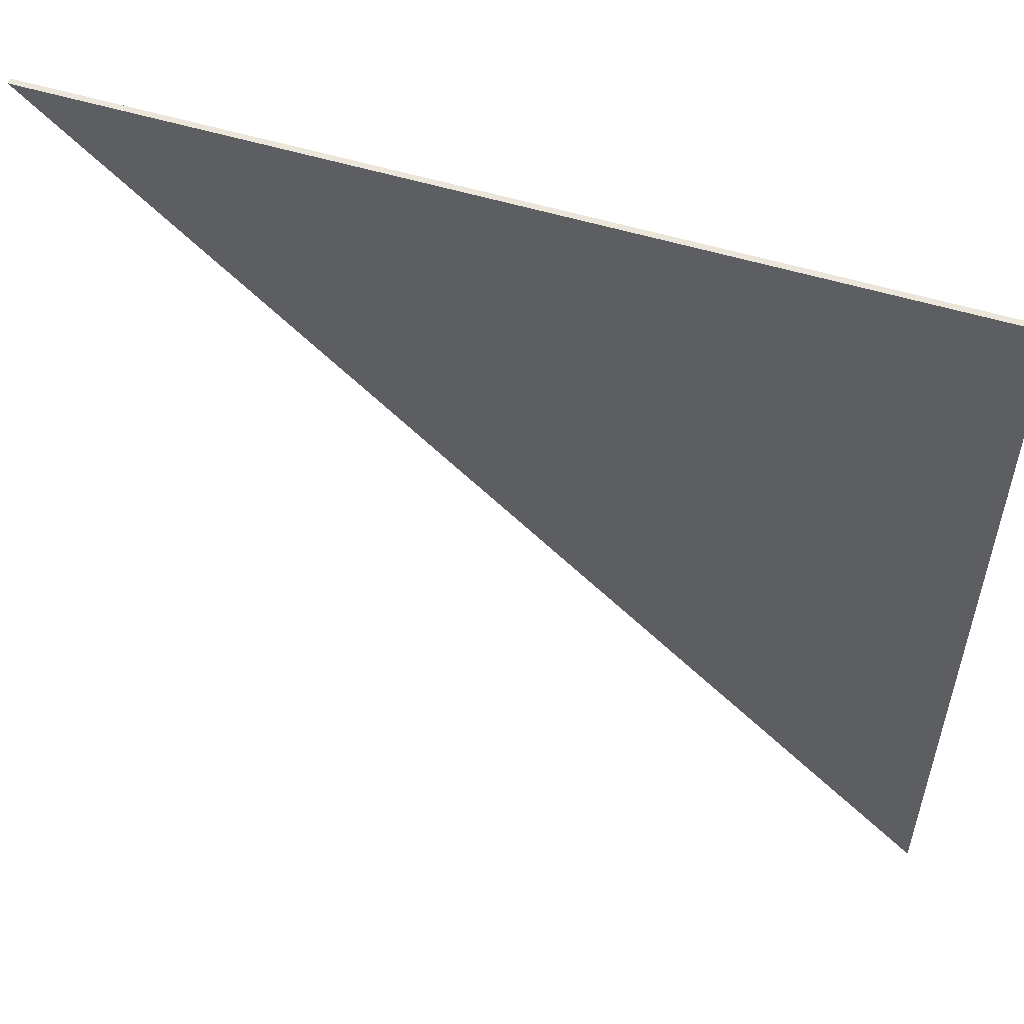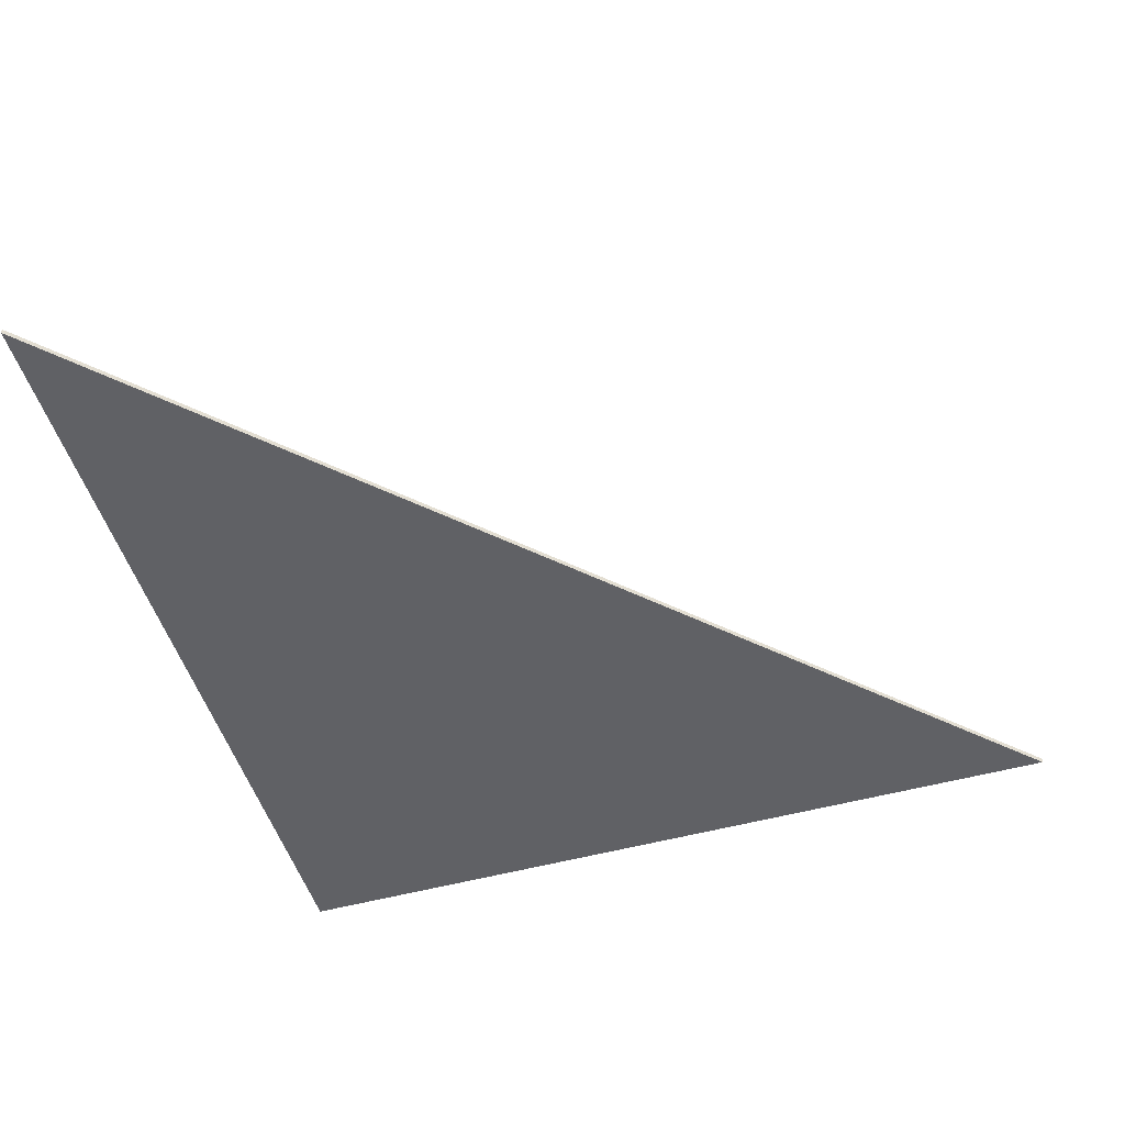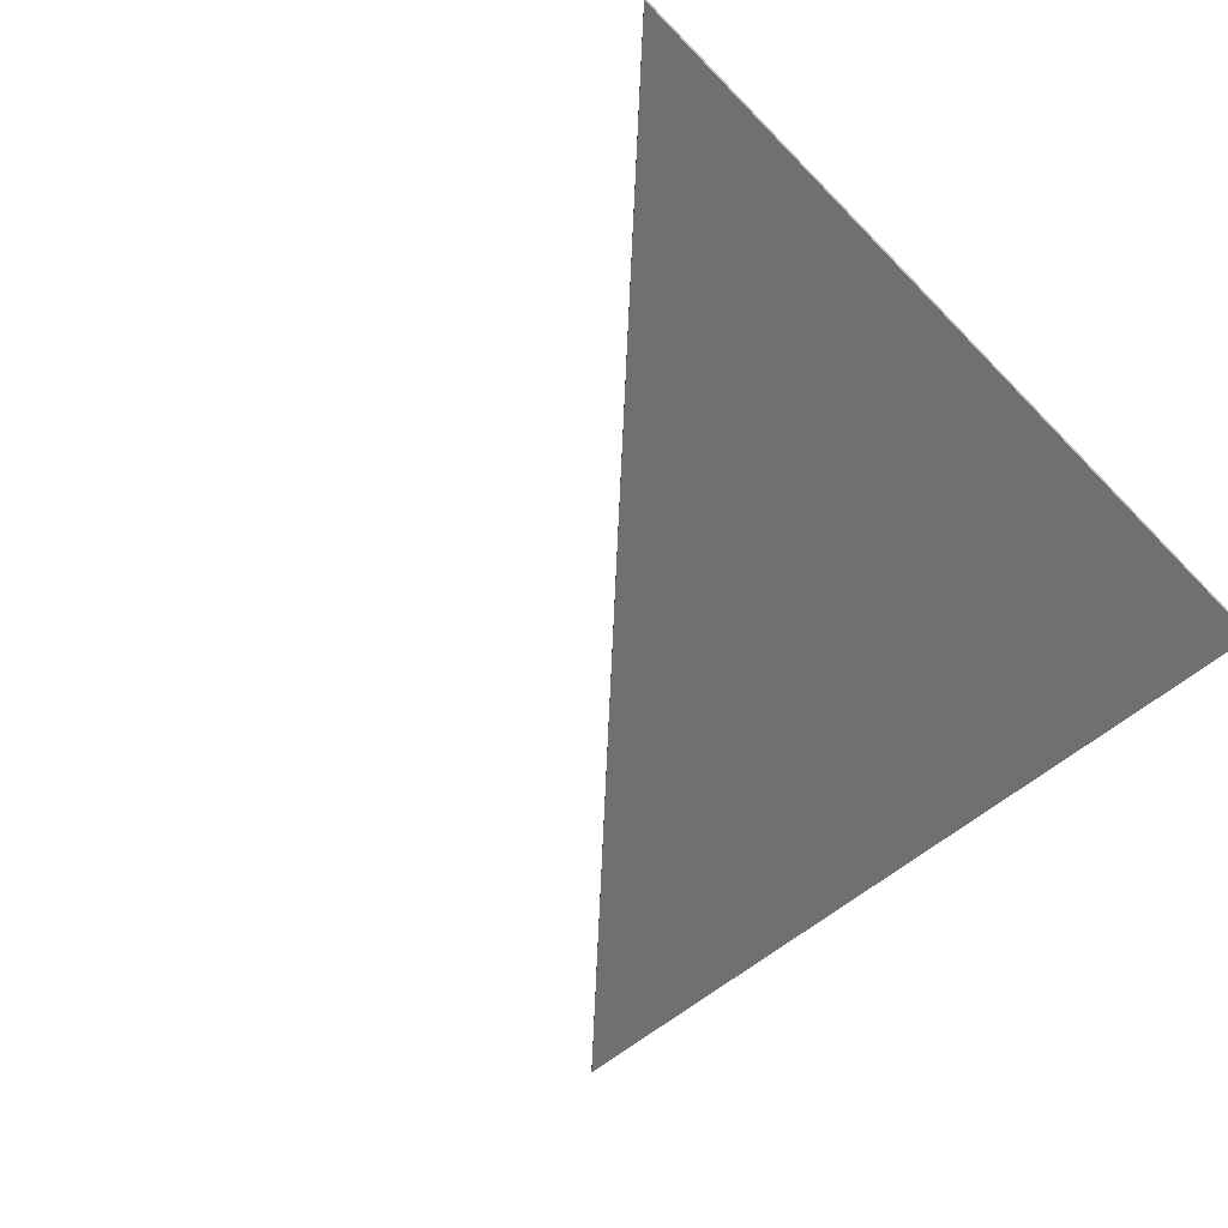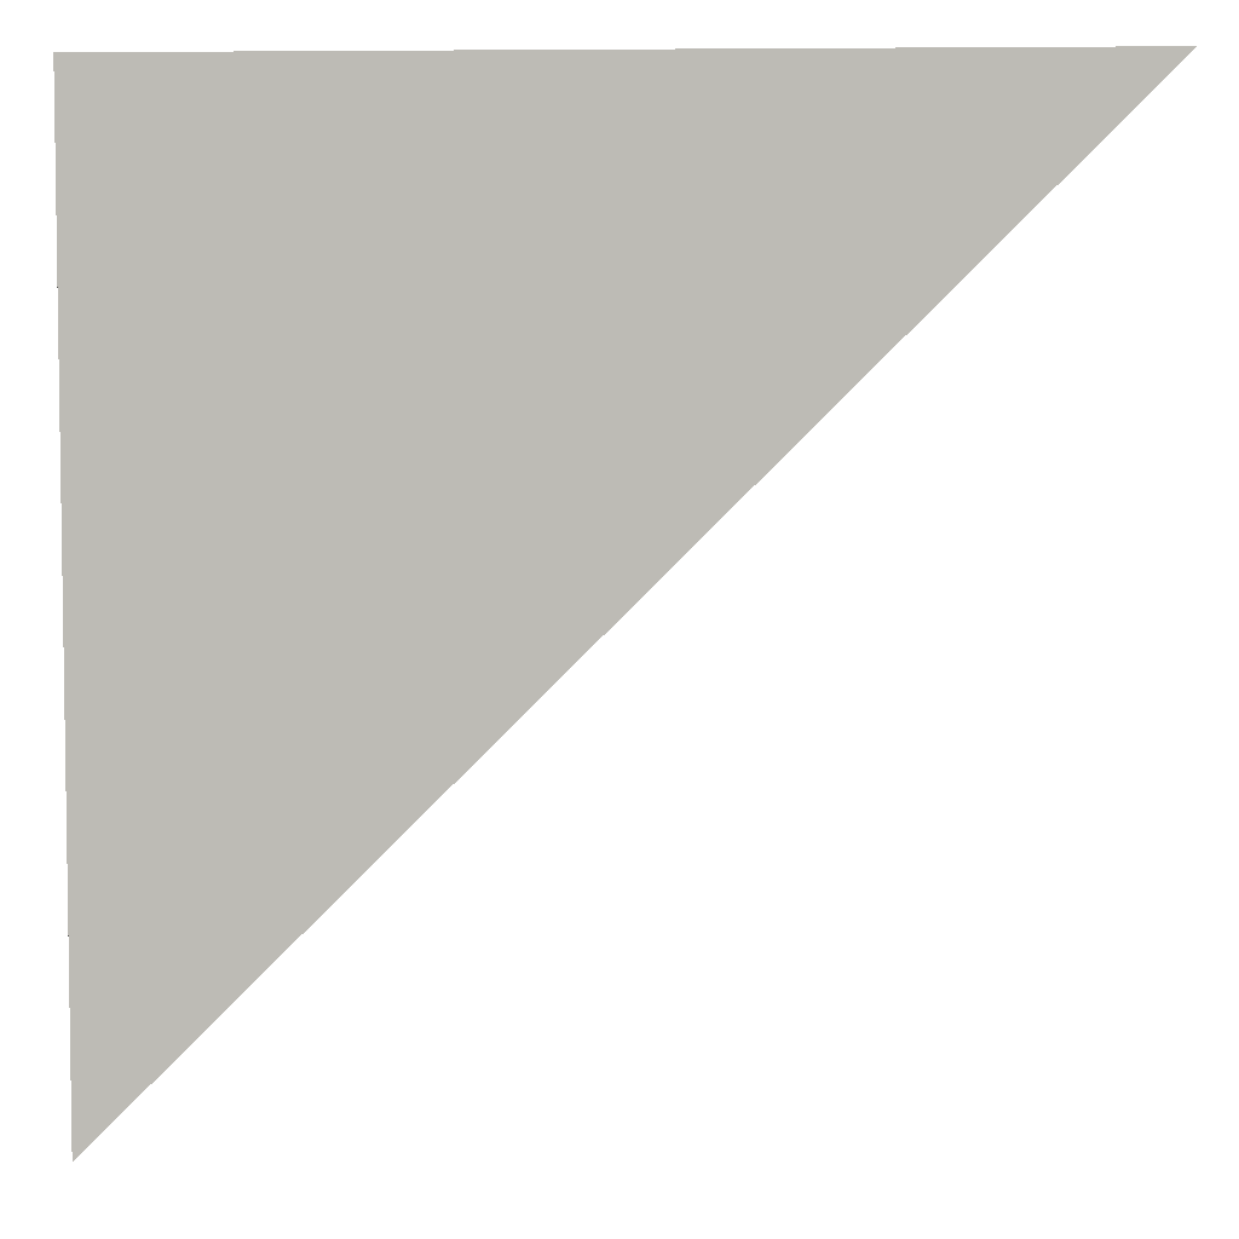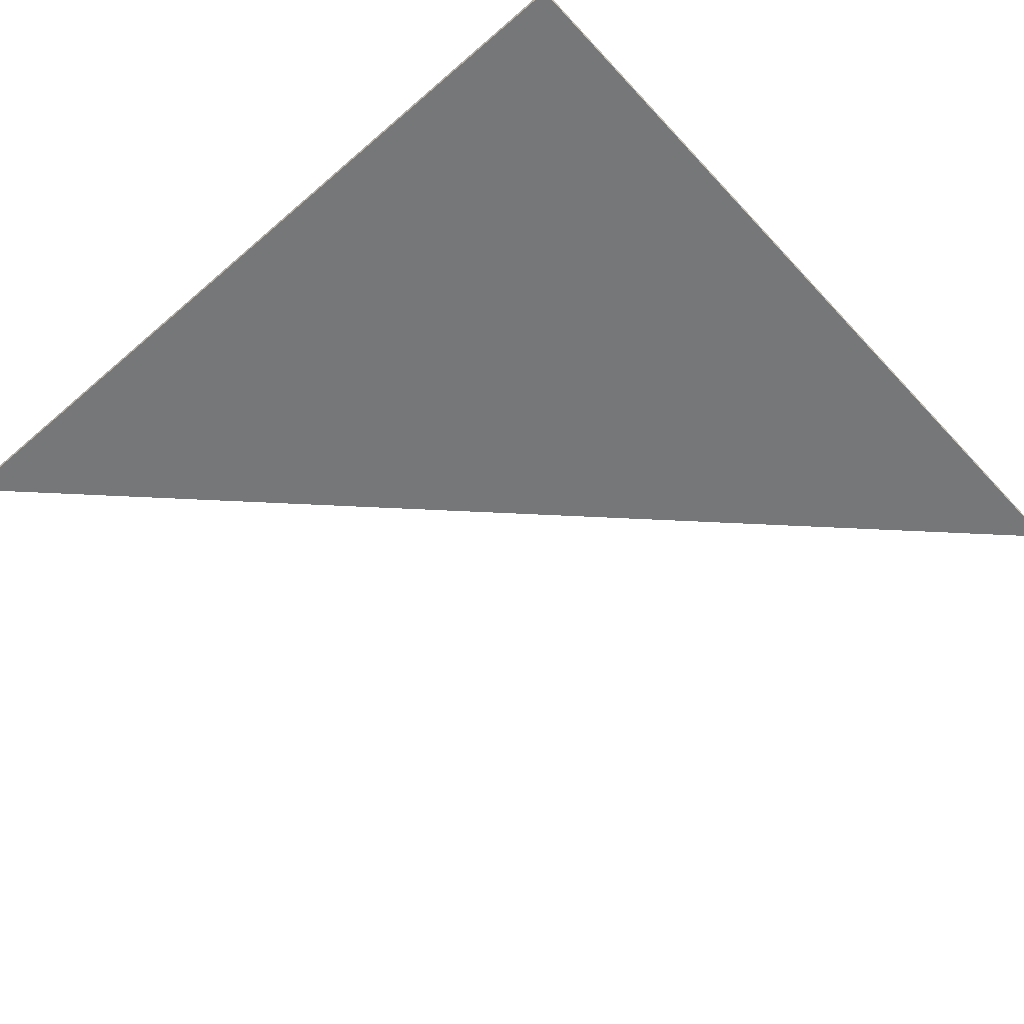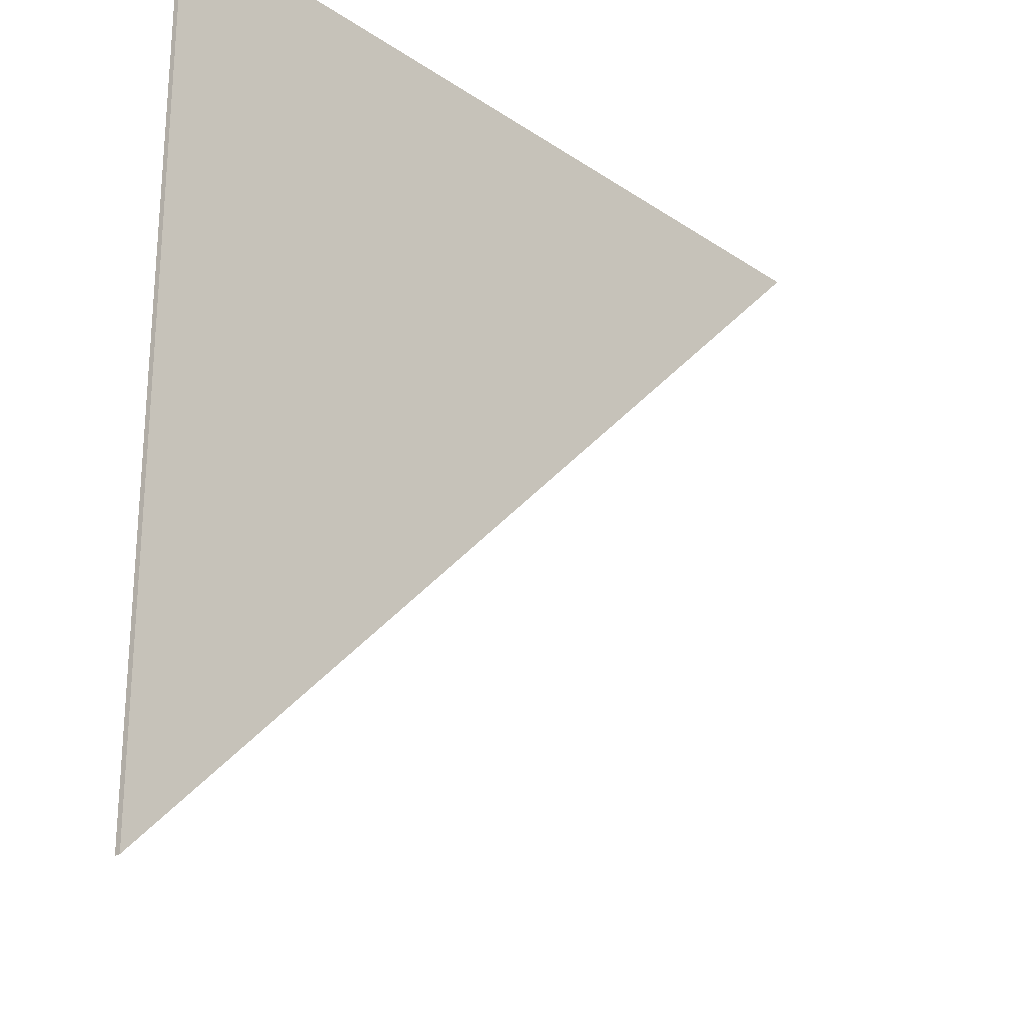
<metadata>
{"format":"obj","ext":"obj","renderer":"f3d","projection":"perspective","resolution":1024,"background":"white","views":[{"elev":55.4,"azim":-162.4,"up":"+Y"},{"elev":-50.3,"azim":16.8,"up":"+Z"},{"elev":-55.0,"azim":132.7,"up":"+Z"},{"elev":5.3,"azim":3.4,"up":"+Y"},{"elev":-57.1,"azim":-138.0,"up":"+Z"},{"elev":-25.3,"azim":-47.2,"up":"+Y"}]}
</metadata>
<code>
g object_1
v 1.2 29.48 2.193
v 1.2 29.48 2.33
v 1.2 8.507 2.193
v 1.2 8.507 2.33
v 1.2 8.507 2.193
v 1.2 8.507 2.33
v 22.17 29.48 2.193
v 22.17 29.48 2.33
v 22.17 29.48 2.193
v 22.17 29.48 2.33
v 1.2 29.48 2.193
v 1.2 29.48 2.33
v 1.2 29.48 2.193
v 1.2 8.507 2.193
v 22.17 29.48 2.193
v 1.2 29.48 2.33
v 1.2 8.507 2.33
v 22.17 29.48 2.33
f 1 3 4 2
f 5 7 8 6
f 9 11 12 10
f 14 13 15
f 17 18 16

</code>
